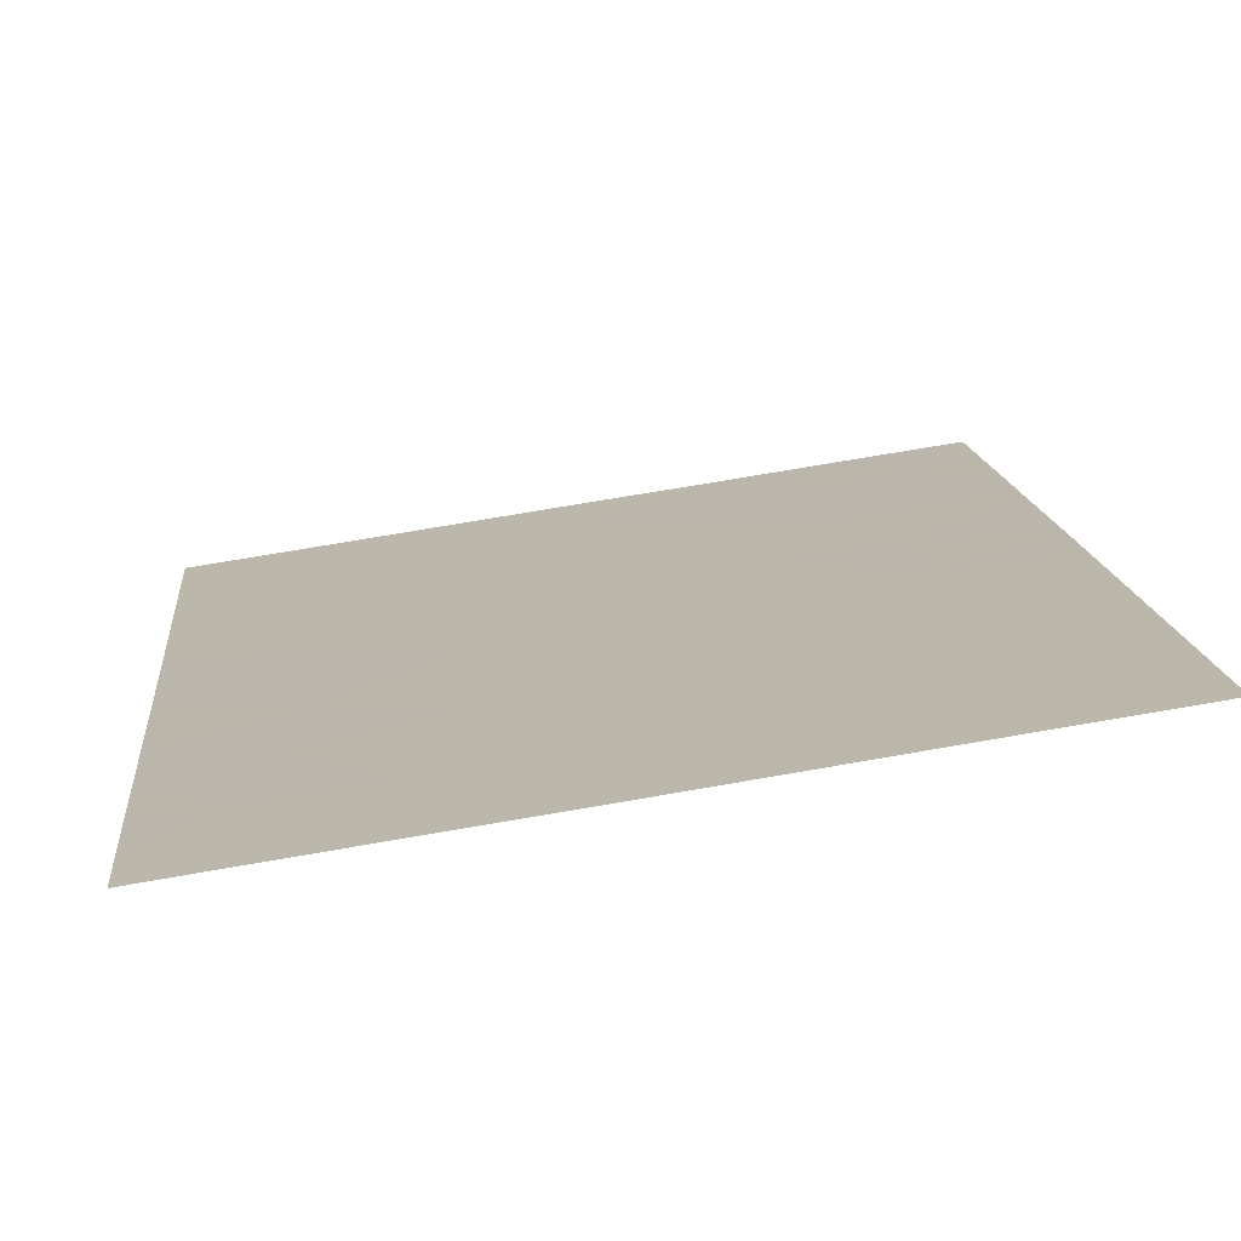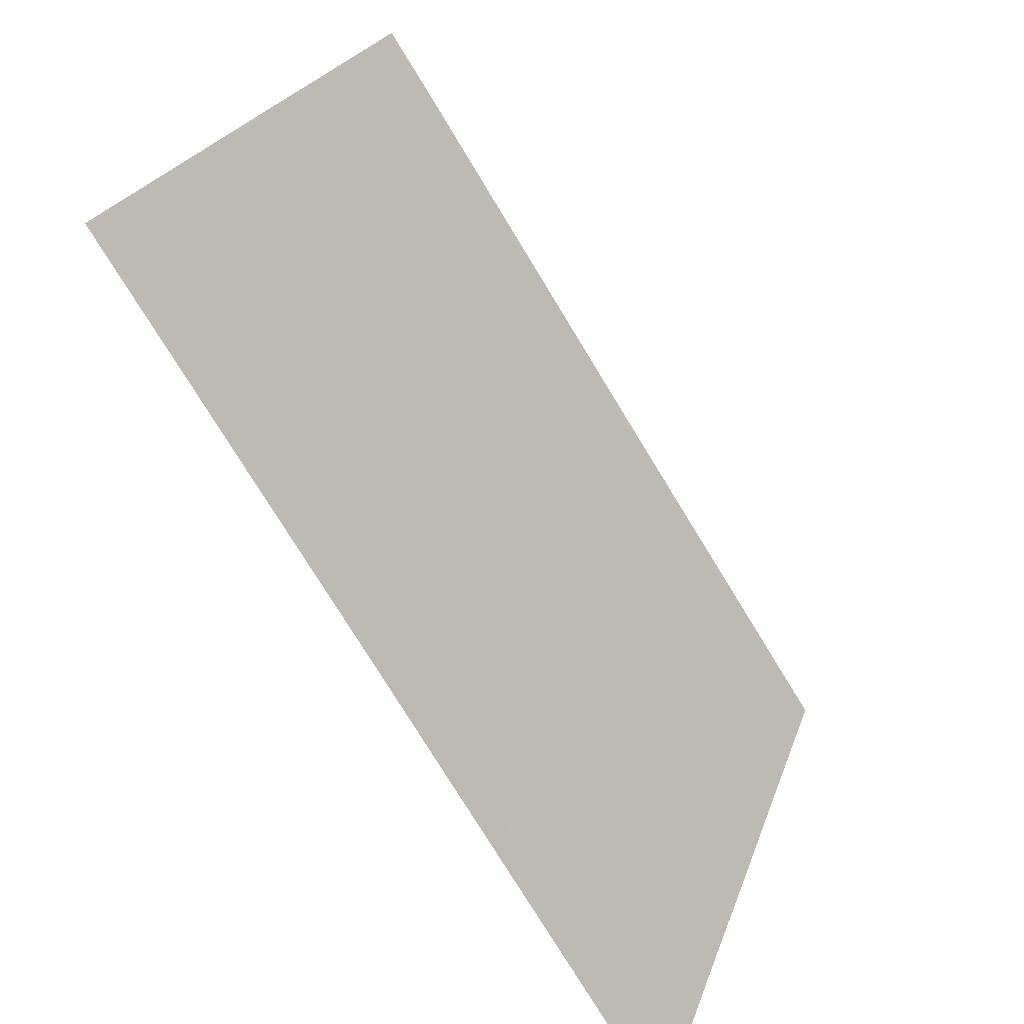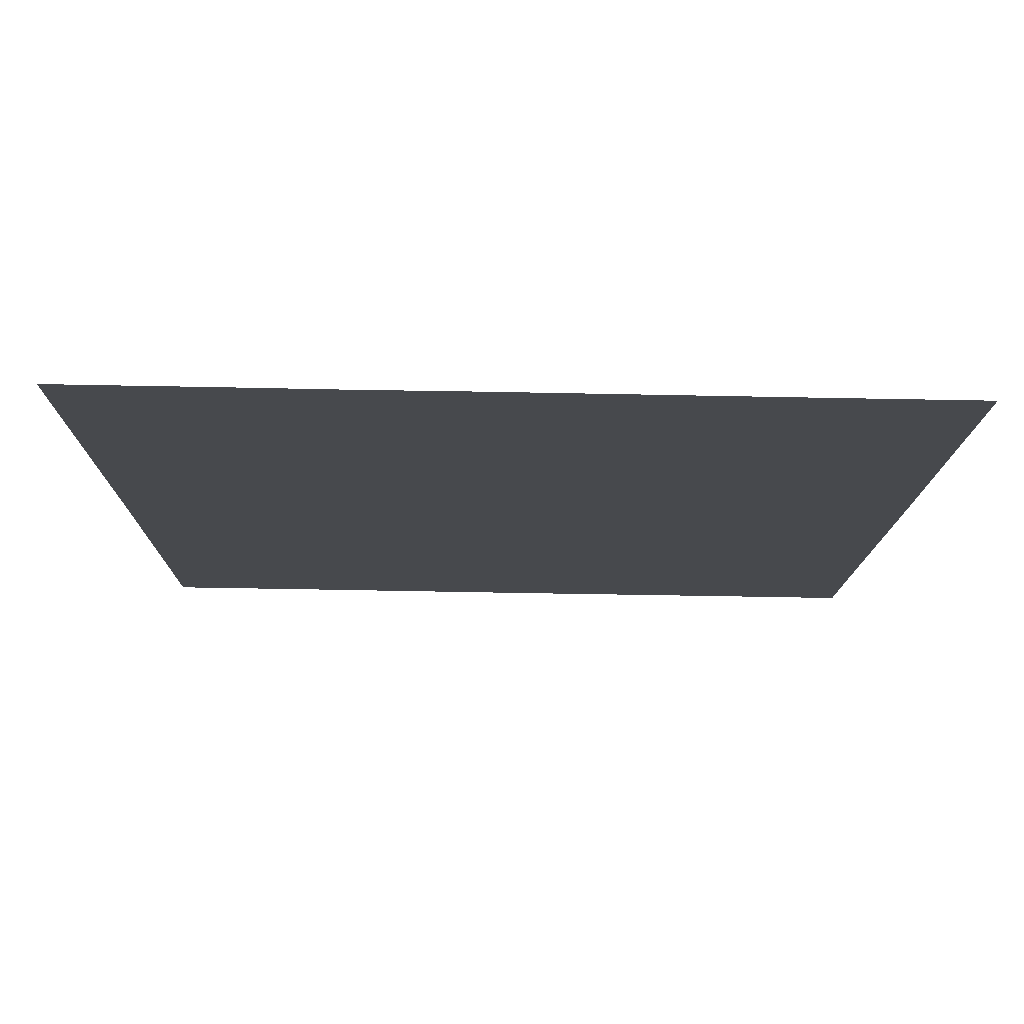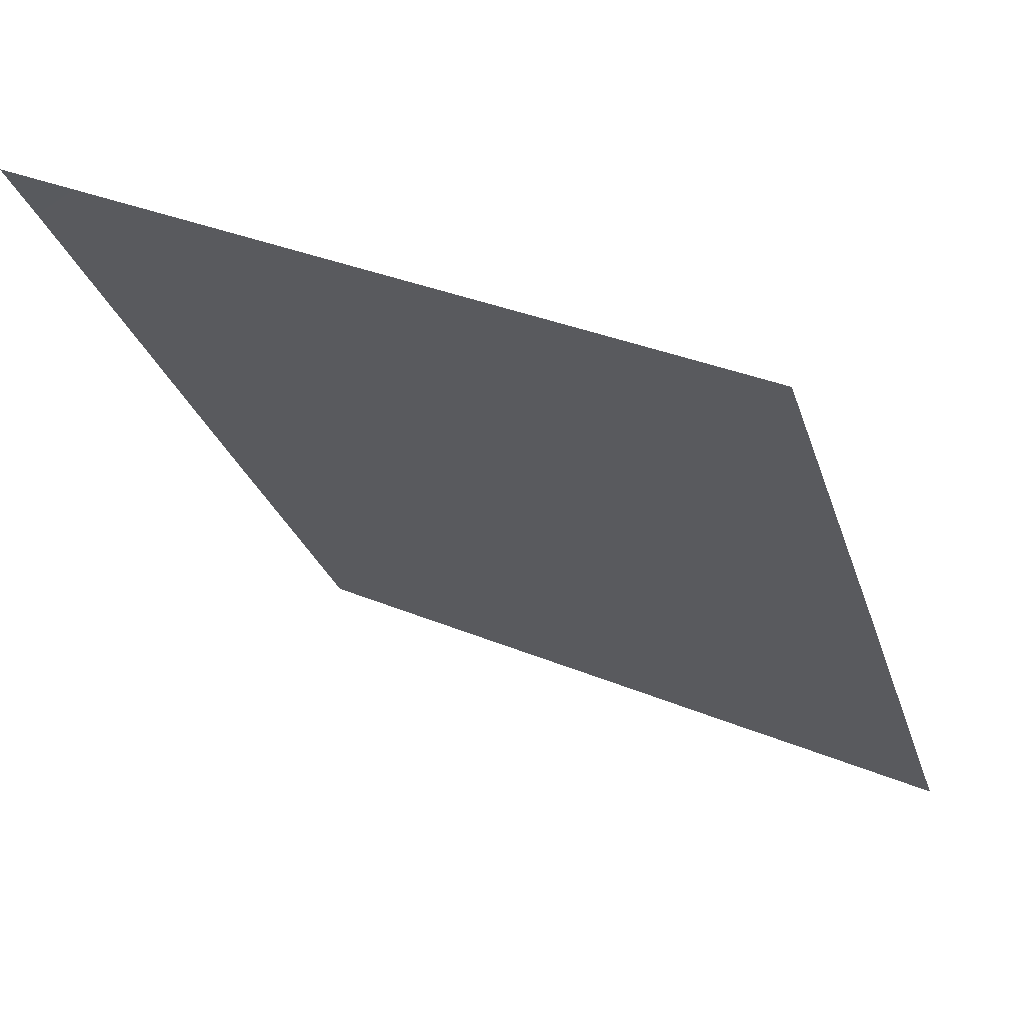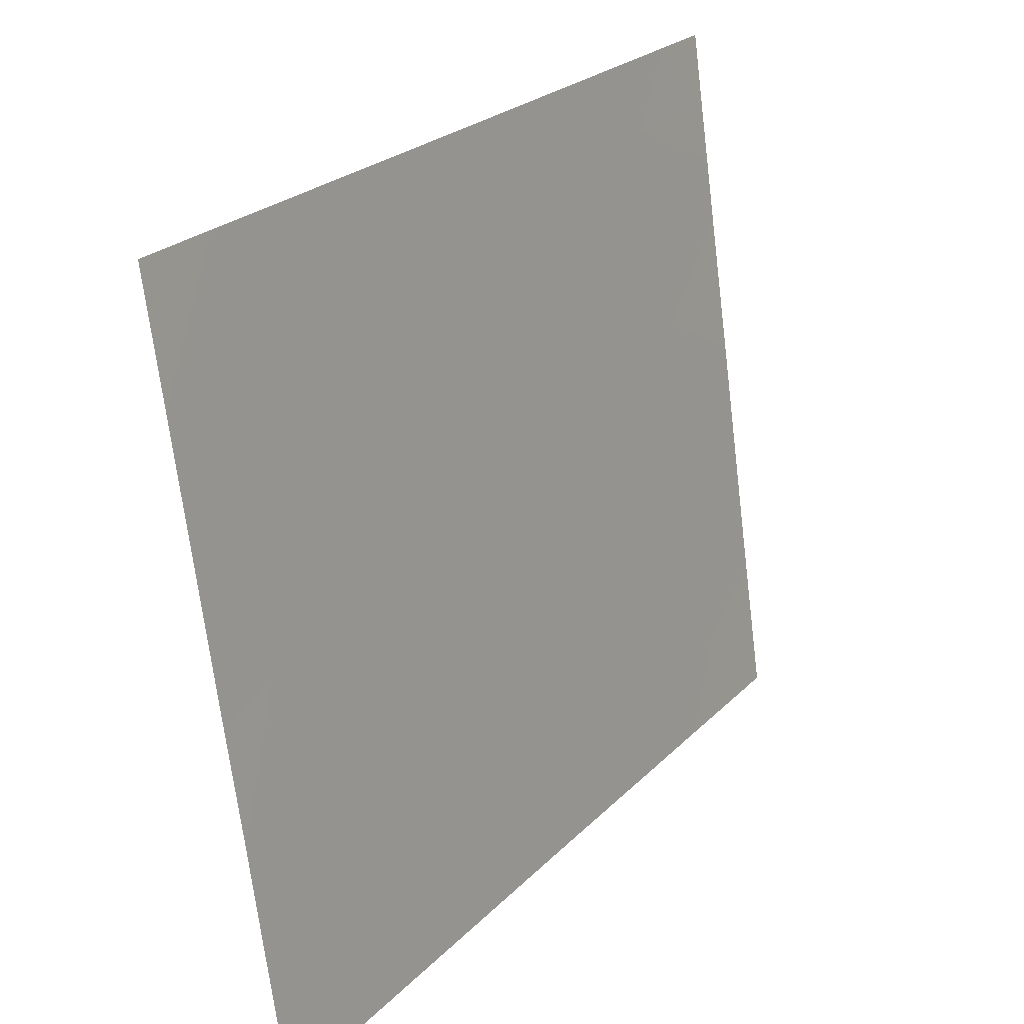
<metadata>
{"format":"obj","ext":"obj","renderer":"f3d","projection":"perspective","resolution":1024,"background":"white","views":[{"elev":71.9,"azim":80.1,"up":"+Y"},{"elev":23.4,"azim":-164.0,"up":"+Y"},{"elev":-69.2,"azim":-91.1,"up":"+Y"},{"elev":33.7,"azim":119.6,"up":"+Y"},{"elev":-70.0,"azim":7.0,"up":"+Y"}]}
</metadata>
<code>
v -22 23 -21.54
v -22.01 23 -21.01
v -22.21 22.69 -21.18
v -22.34 22.49 -21.54
v -22.59 22.09 -19.55
v -22.74 21.87 -19.03
v -22.52 22.21 -18.99
v -23.79 20.23 -20.08
v -23.62 20.51 -19.65
v -23.52 20.65 -20.6
v -23.36 20.9 -20.08
v -22.68 21.96 -18.54
v -22.46 22.3 -18.54
v -23.42 20.81 -21.54
v -23.07 21.35 -21.54
v -23.19 21.16 -21.08
v -22.95 21.55 -21.05
v -22.01 23 -19.92
v -22.01 23 -20.95
v -22.33 22.5 -20.35
v -22.21 22.68 -20.86
v -23.94 20 -20.15
v -23.94 20 -20.58
v -22.06 22.91 -21.03
v -22.01 23 -20.97
v -22.1 22.86 -21
v -23.75 20.3 -21.31
v -23.5 20.69 -21.54
v -23.59 20.55 -21.04
v -22.64 22.01 -20.78
v -22.49 22.25 -21.05
v -22.42 22.36 -20.81
v -22.83 21.73 -20.01
v -22.96 21.53 -19.52
v -23.36 20.9 -19.4
v -23.09 21.33 -20.06
v -22.35 22.46 -21.27
v -23.21 21.14 -20.64
v -23.44 20.79 -20.96
v -23.95 20 -19.18
v -23.95 20 -19.05
v -23.62 20.5 -19.22
v -23.7 20.37 -18.94
v -22.49 22.25 -20.55
v -22.01 23 -19.34
v -22.01 23 -19.08
v -22.24 22.63 -19.69
v -22.28 22.57 -19.29
v -23.49 20.7 -18.93
v -23.23 21.11 -18.54
v -23.12 21.27 -19
v -22.67 21.98 -21.13
v -22.94 21.56 -18.54
v -22.01 23 -20.98
v -23.76 20.29 -18.54
v -23.95 20 -18.54
v -23.54 20.63 -18.54
v -22.29 22.56 -18.83
v -22.17 22.76 -18.54
v -22.01 23 -18.87
v -23.94 20 -21.54
v -23.77 20.27 -21.54
v -23.94 20 -21.43
v -22.3 22.55 -18.54
v -22.01 23 -18.54
v -23.75 20.3 -20.8
v -23.95 20 -19.4
v -22.38 22.43 -21.54
v -22.41 22.37 -21.54
v -23.94 20 -20.97
v -22.58 22.12 -20.25
v -22.93 21.58 -21.54
v -22.91 21.61 -20.62
f 3 1 2
f 3 4 1
f 7 6 5
f 11 9 8
f 8 10 11
f 7 13 12
f 12 6 7
f 16 14 15
f 15 17 16
f 21 19 18
f 18 20 21
f 8 22 23
f 26 24 25
f 29 27 28
f 32 30 31
f 26 25 19
f 34 33 5
f 36 34 35
f 35 11 36
f 21 37 3
f 21 32 37
f 39 14 16
f 16 38 39
f 43 41 40
f 40 42 43
f 20 44 32
f 48 45 46
f 48 47 45
f 21 3 26
f 51 50 49
f 49 35 51
f 44 30 32
f 30 17 52
f 51 53 50
f 9 35 42
f 24 3 2
f 54 25 24
f 54 24 2
f 41 55 56
f 49 50 57
f 60 58 46
f 60 59 58
f 63 61 62
f 62 27 63
f 64 58 59
f 60 65 59
f 13 58 64
f 21 26 19
f 66 8 23
f 66 10 8
f 6 12 53
f 8 67 22
f 69 68 37
f 31 69 37
f 37 32 31
f 66 23 70
f 63 27 70
f 71 30 44
f 27 62 28
f 42 40 67
f 67 9 42
f 66 70 27
f 27 29 66
f 17 15 72
f 34 5 6
f 48 46 58
f 11 35 9
f 51 6 53
f 51 34 6
f 26 3 24
f 43 57 55
f 43 49 57
f 29 28 14
f 14 39 29
f 29 39 10
f 66 29 10
f 21 20 32
f 38 17 73
f 20 71 44
f 52 72 69
f 52 17 72
f 51 35 34
f 71 47 5
f 71 20 47
f 35 49 42
f 5 47 48
f 43 55 41
f 36 33 34
f 8 9 67
f 11 38 36
f 47 18 45
f 36 73 33
f 36 38 73
f 31 52 69
f 31 30 52
f 30 33 73
f 30 71 33
f 71 5 33
f 20 18 47
f 43 42 49
f 38 16 17
f 30 73 17
f 7 58 13
f 7 48 58
f 7 5 48
f 11 10 38
f 38 10 39
f 68 4 3
f 68 3 37

</code>
